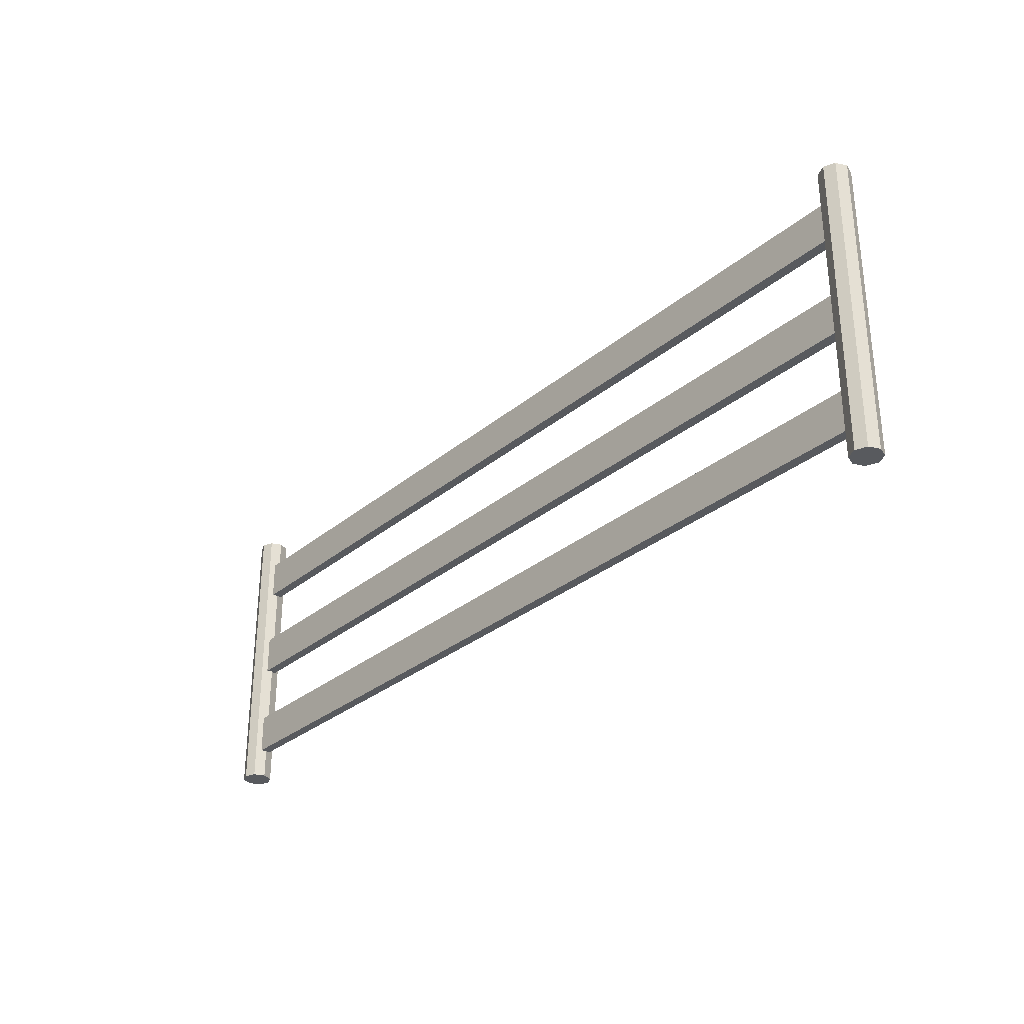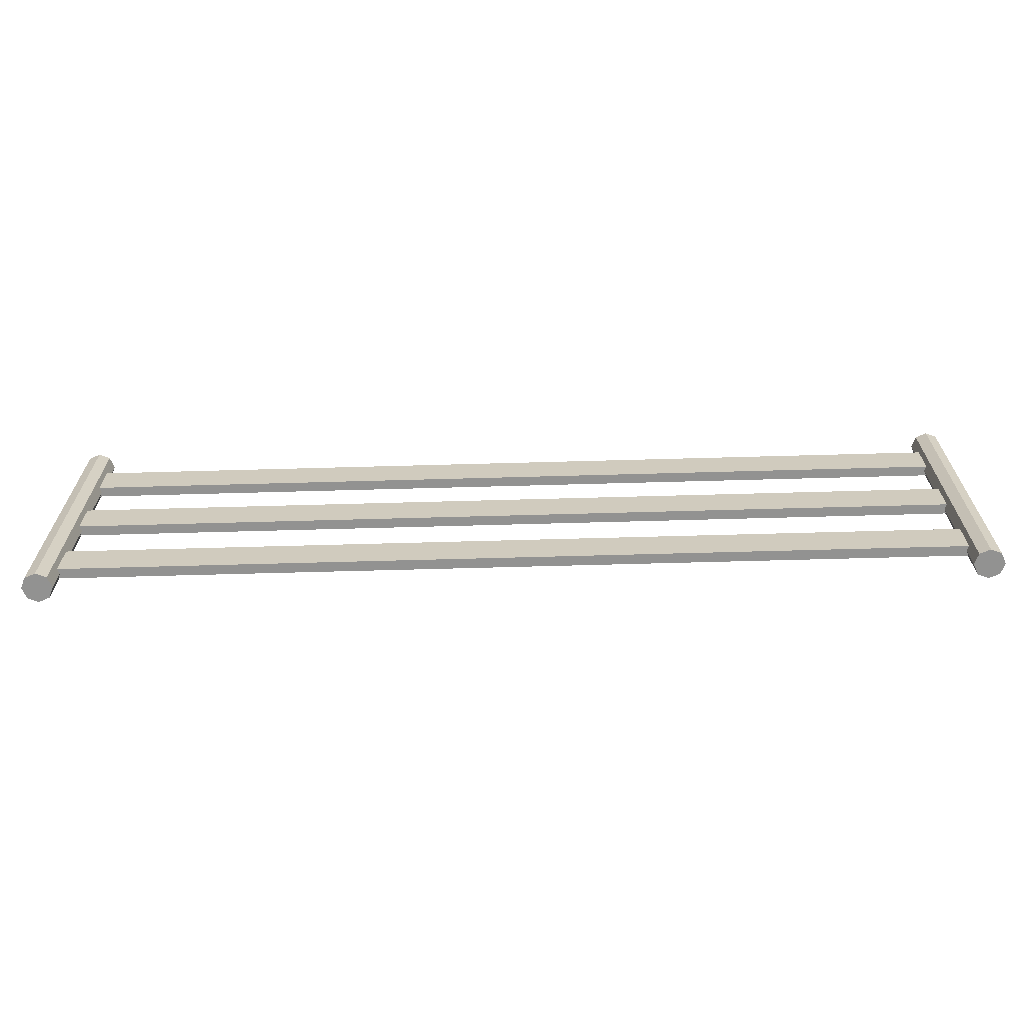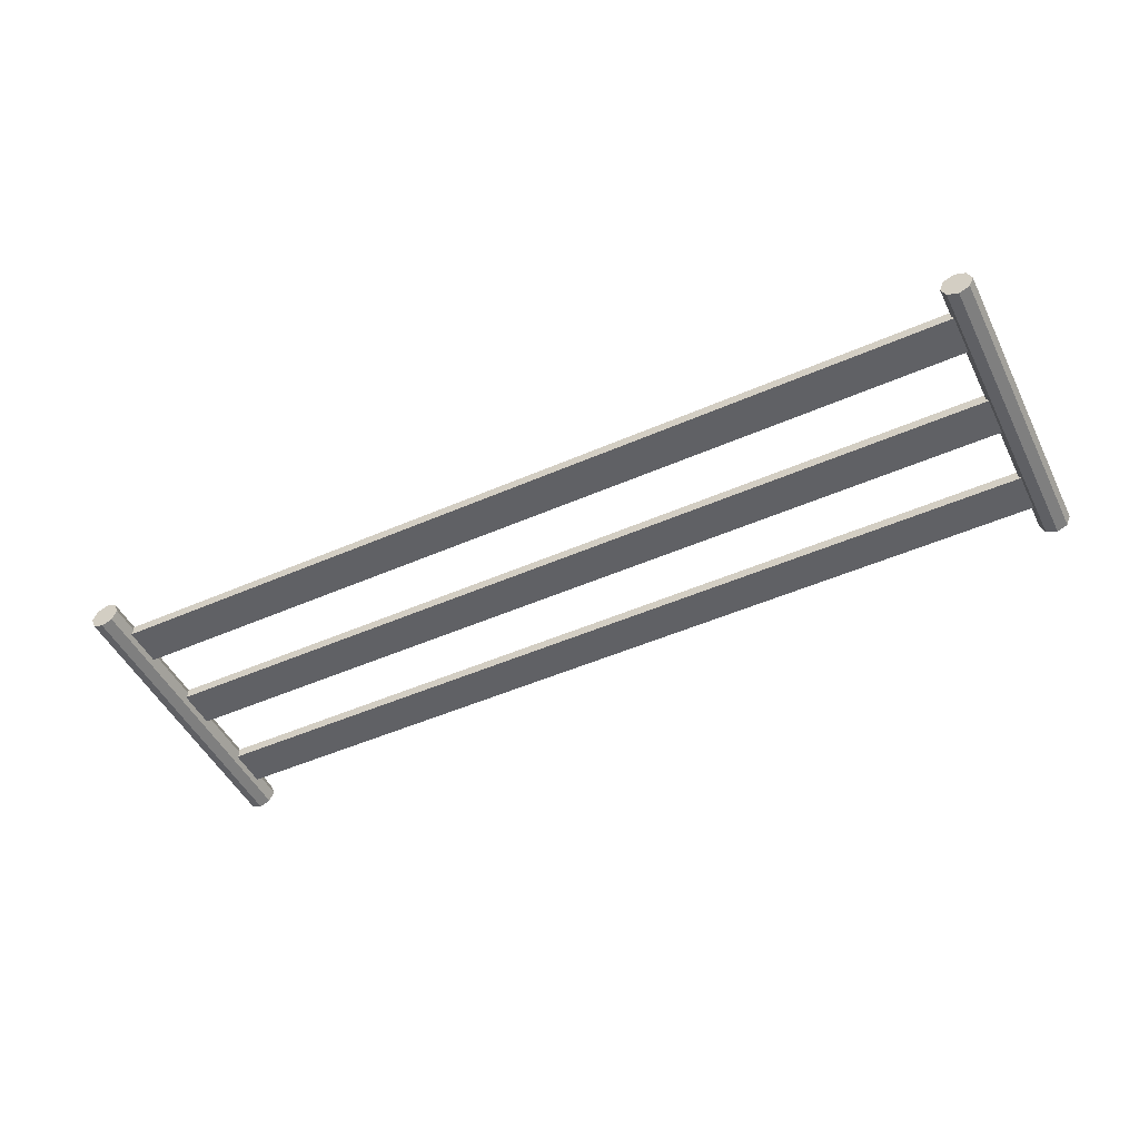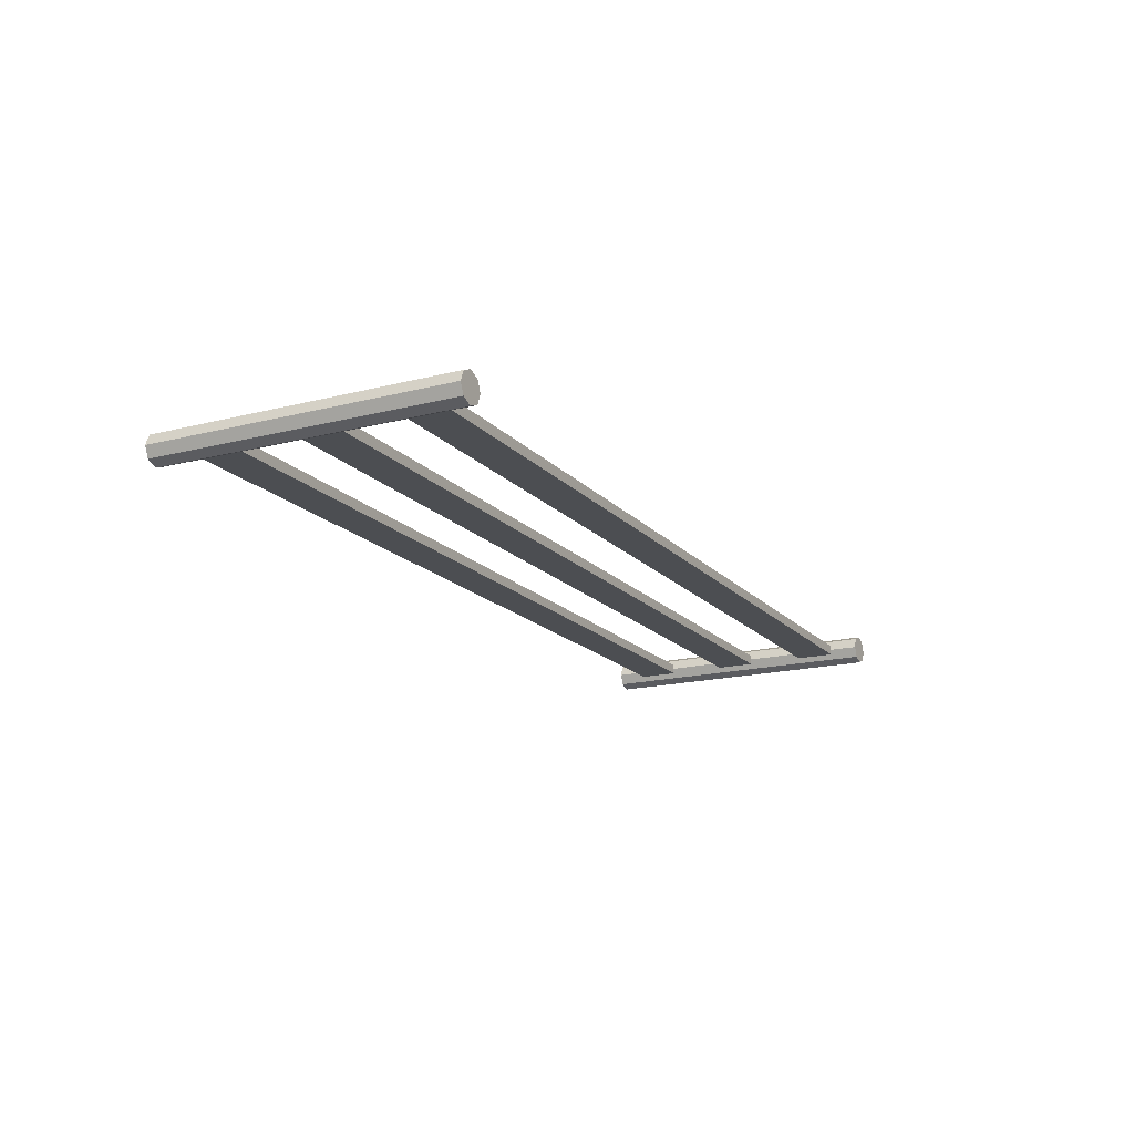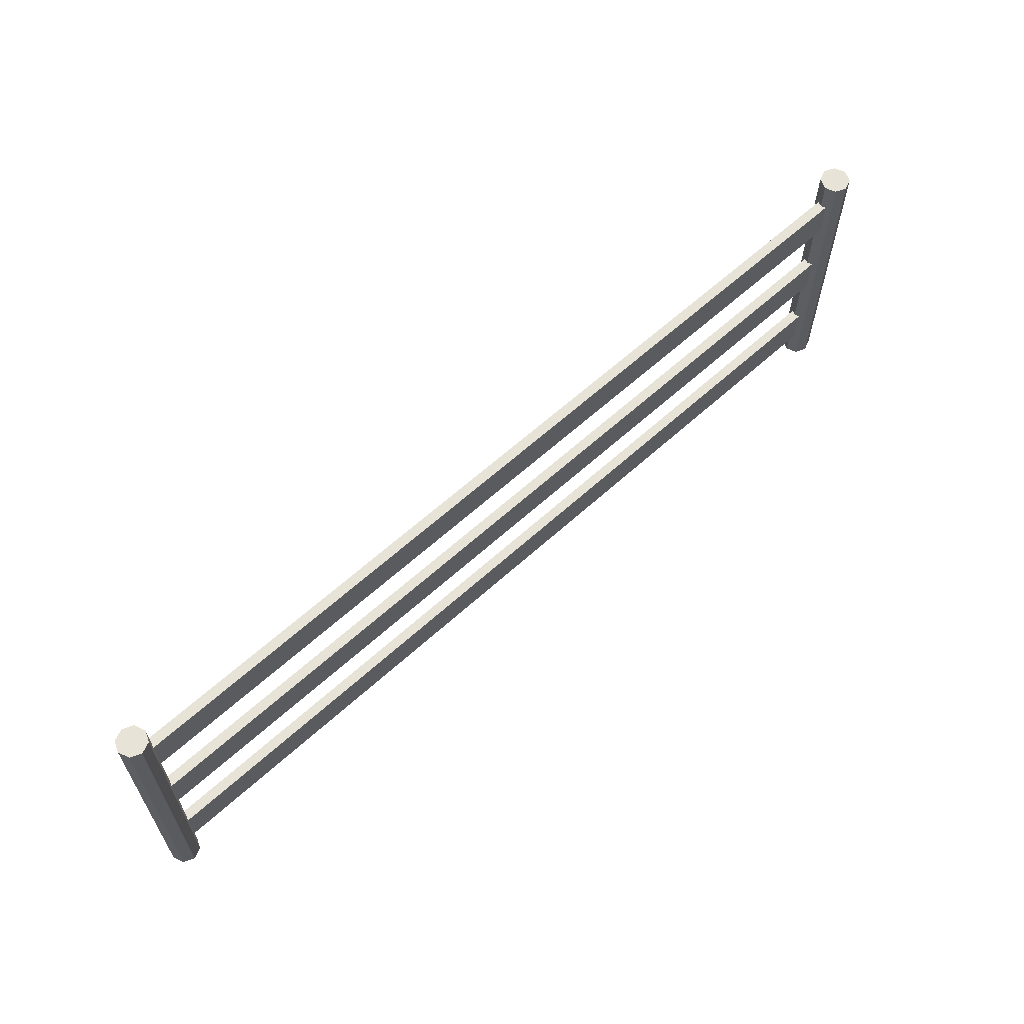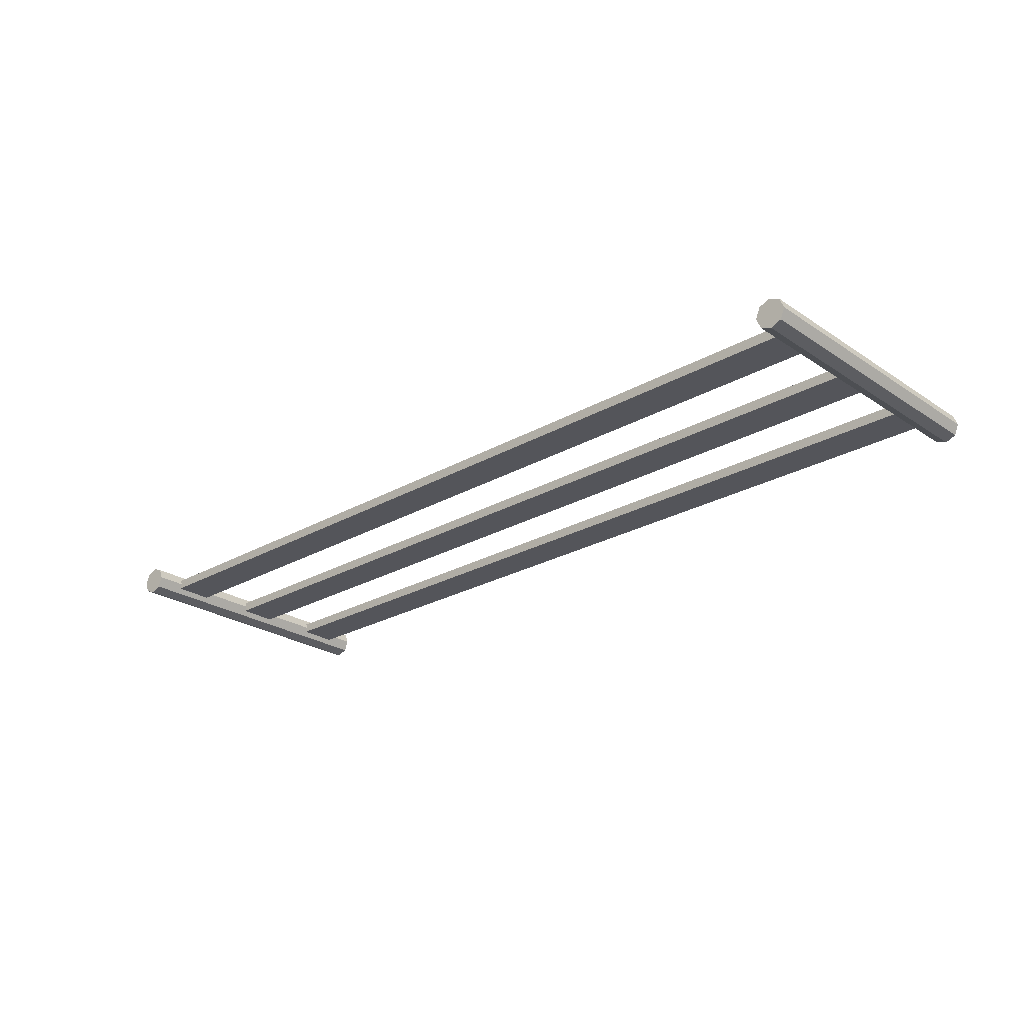
<metadata>
{"format":"obj","ext":"obj","renderer":"f3d","projection":"perspective","resolution":1024,"background":"white","views":[{"elev":-30.5,"azim":49.9,"up":"+Y"},{"elev":-66.3,"azim":-178.4,"up":"+Y"},{"elev":-49.1,"azim":25.9,"up":"+Z"},{"elev":-16.9,"azim":-62.7,"up":"+Z"},{"elev":62.1,"azim":137.3,"up":"+Y"},{"elev":-24.9,"azim":-137.1,"up":"+Z"}]}
</metadata>
<code>
v 4.4 0.7 -0.05
v 4.4 0.3 -0.05
v -4.4 0.7 -0.05
v -4.4 0.3 -0.05
v -4.4 0.7 0.05
v -4.4 0.3 0.05
v 4.4 0.7 0.05
v 4.4 0.3 0.05
v 4.4 1.3 0.05
v 4.4 1.7 0.05
v -4.4 1.3 0.05
v -4.4 1.7 0.05
v -4.4 1.3 -0.05
v -4.4 1.7 -0.05
v 4.4 1.3 -0.05
v 4.4 1.7 -0.05
v -4.4 2.3 -0.05
v -4.4 2.7 -0.05
v 4.4 2.3 -0.05
v 4.4 2.7 -0.05
v 4.4 2.3 0.05
v 4.4 2.7 0.05
v -4.4 2.3 0.05
v -4.4 2.7 0.05
v -4.35 0 0
v -4.35 3 -1e-06
v -4.394 0 0.1061
v -4.394 3 0.1061
v -4.5 0 0.15
v -4.5 3 0.15
v -4.606 0 0.1061
v -4.606 3 0.1061
v -4.65 0 0
v -4.65 3 -2e-06
v -4.606 0 -0.1061
v -4.606 3 -0.1061
v -4.5 0 -0.15
v -4.5 3 -0.15
v -4.394 0 -0.1061
v -4.394 3 -0.1061
v 4.35 3 0
v 4.35 0 0
v 4.394 3 0.1061
v 4.394 0 0.1061
v 4.5 3 0.15
v 4.5 0 0.15
v 4.606 3 0.1061
v 4.606 0 0.1061
v 4.65 3 0
v 4.65 0 -1e-06
v 4.606 3 -0.1061
v 4.606 0 -0.1061
v 4.5 3 -0.15
v 4.5 0 -0.15
v 4.394 3 -0.1061
v 4.394 0 -0.1061
g Default
f 1 2 4 3
f 4 6 5 3
f 5 6 8 7
f 8 6 4 2
f 1 3 5 7
f 1 7 8 2
f 9 10 12 11
f 12 14 13 11
f 13 14 16 15
f 16 14 12 10
f 9 11 13 15
f 9 15 16 10
f 17 18 20 19
f 20 22 21 19
f 21 22 24 23
f 24 22 20 18
f 17 19 21 23
f 17 23 24 18
f 26 28 27 25
f 27 28 30 29
f 29 30 32 31
f 34 33 31 32
f 36 35 33 34
f 35 36 38 37
f 37 38 40 39
f 40 26 25 39
f 29 31 33 35 37 39 25 27
f 38 36 34 32 30 28 26 40
f 42 44 43 41
f 43 44 46 45
f 45 46 48 47
f 50 49 47 48
f 52 51 49 50
f 51 52 54 53
f 53 54 56 55
f 56 42 41 55
f 45 47 49 51 53 55 41 43
f 54 52 50 48 46 44 42 56

</code>
